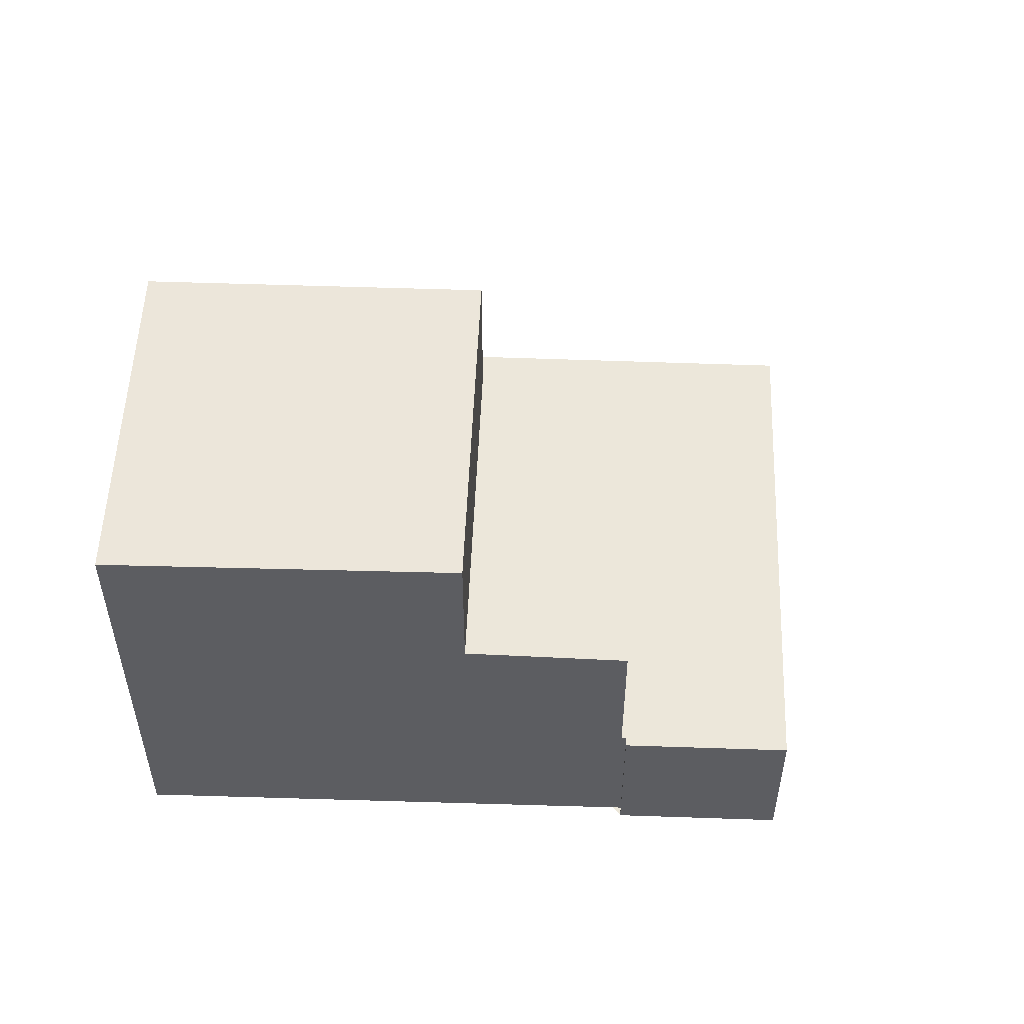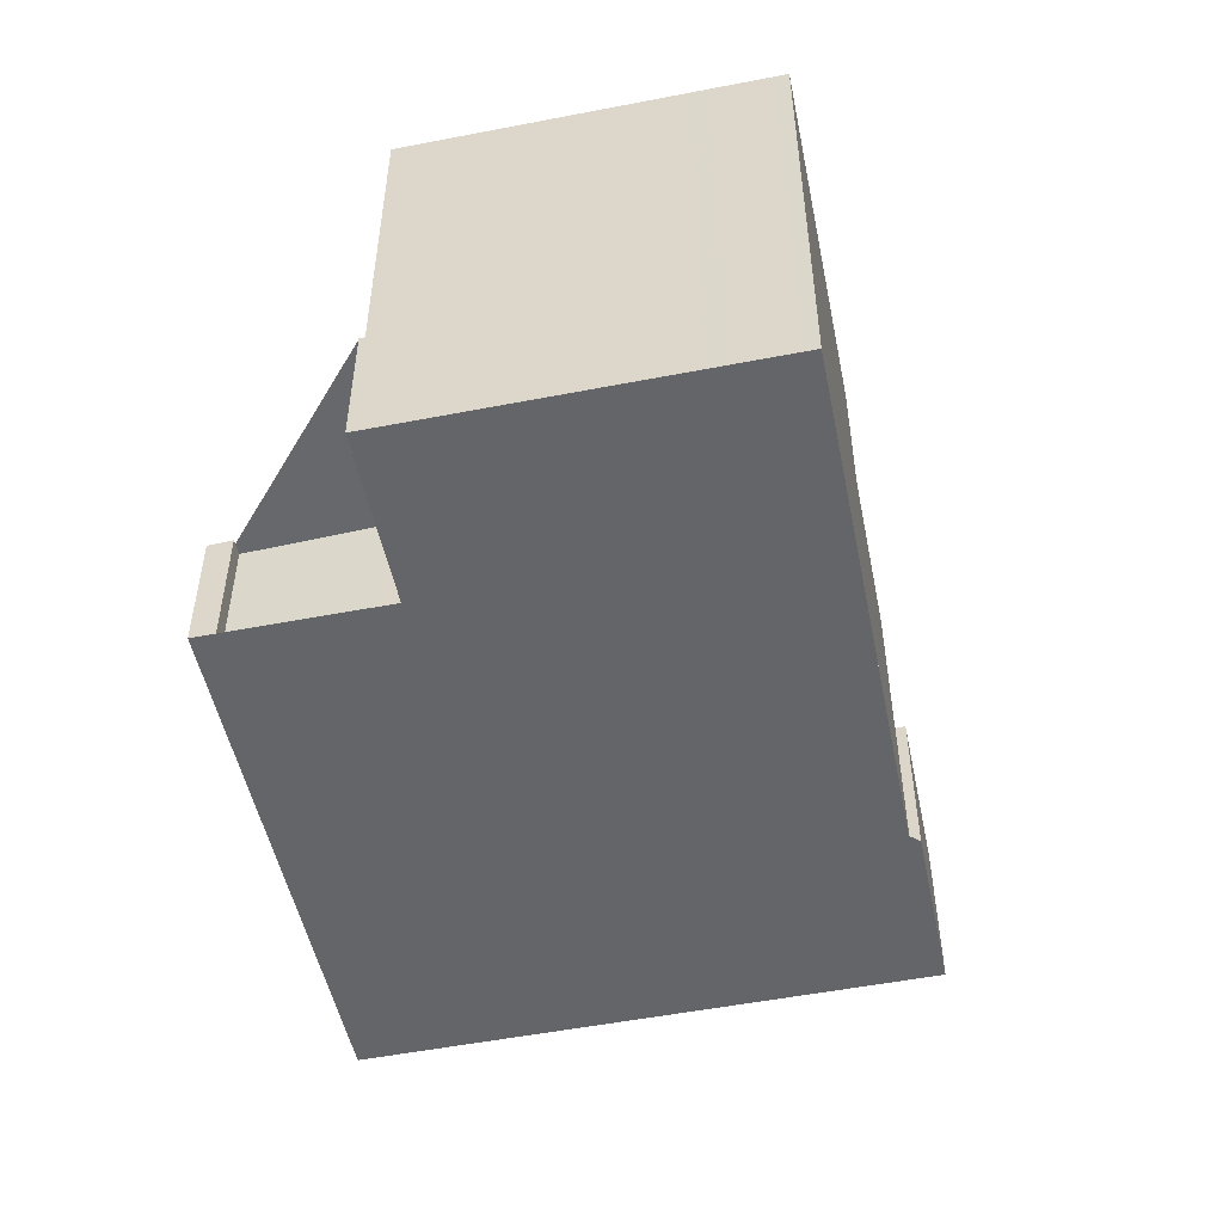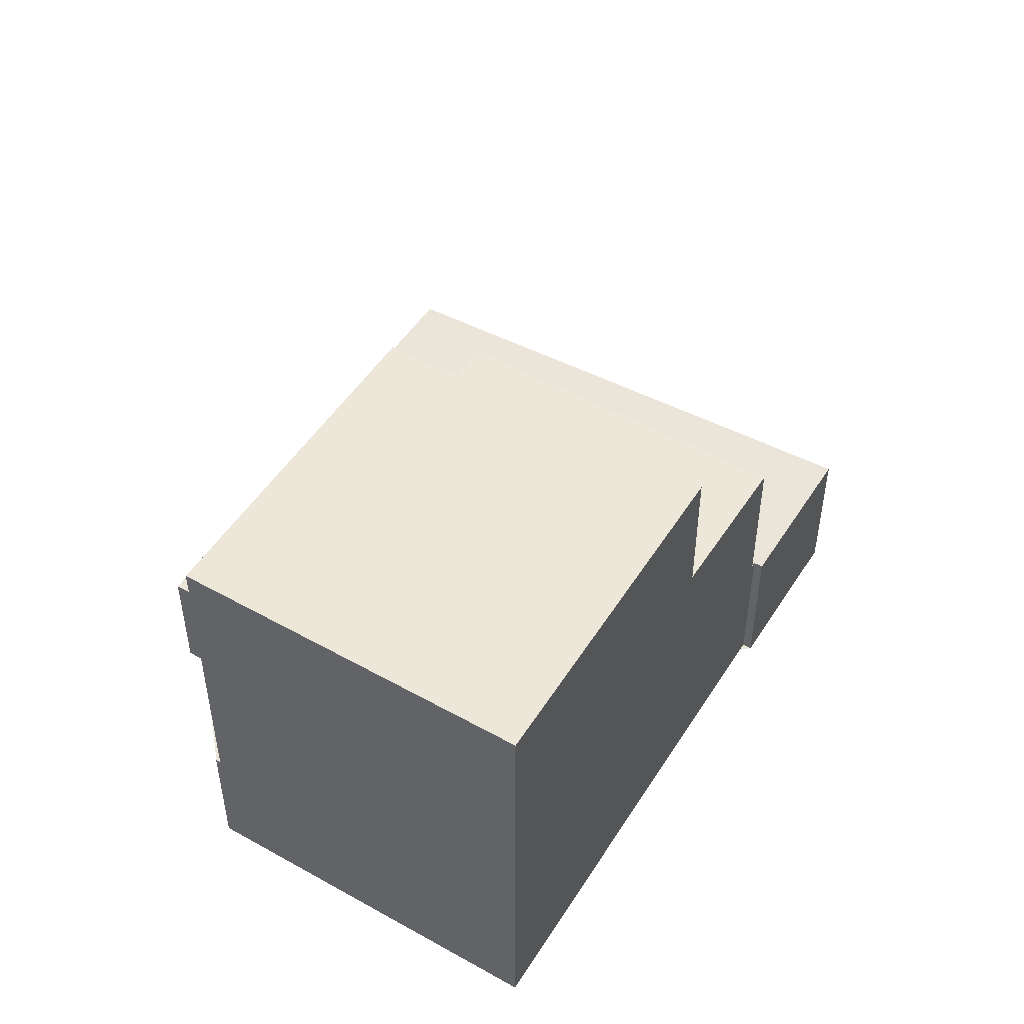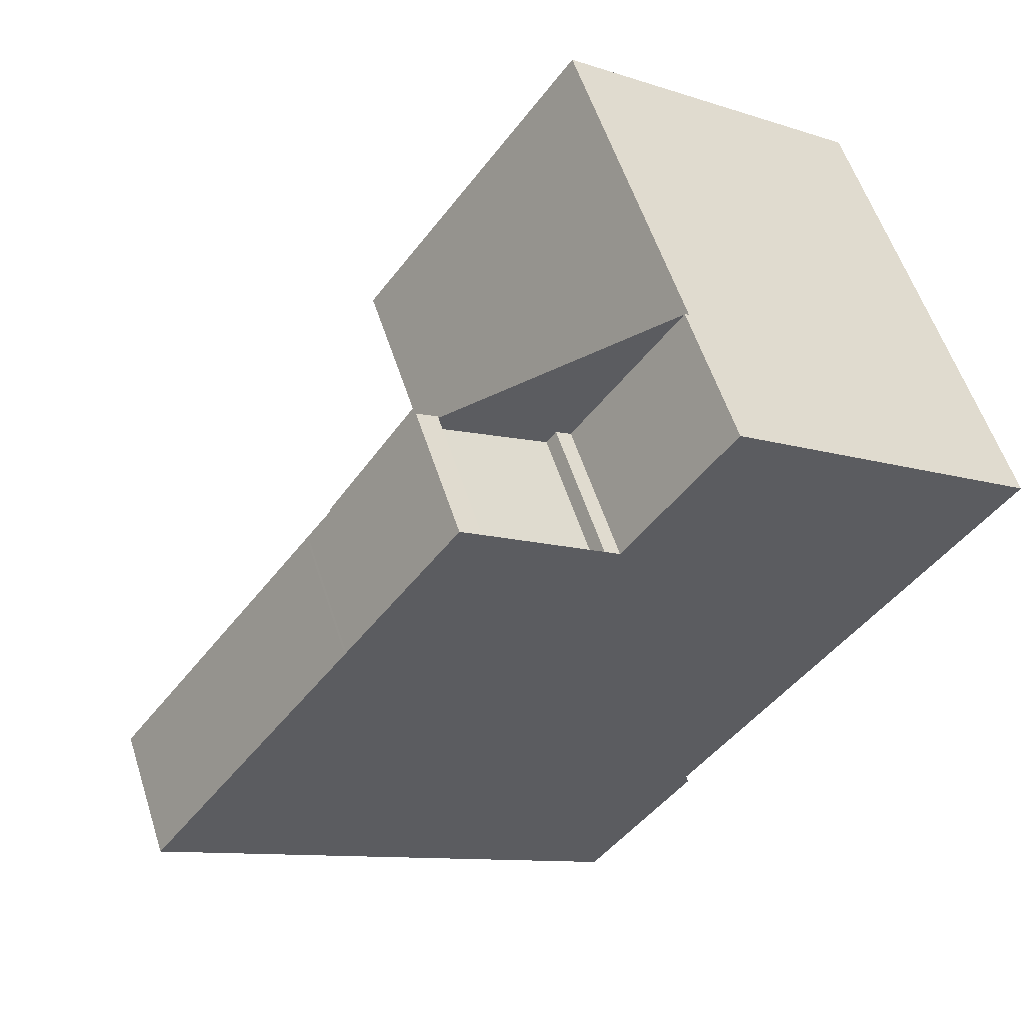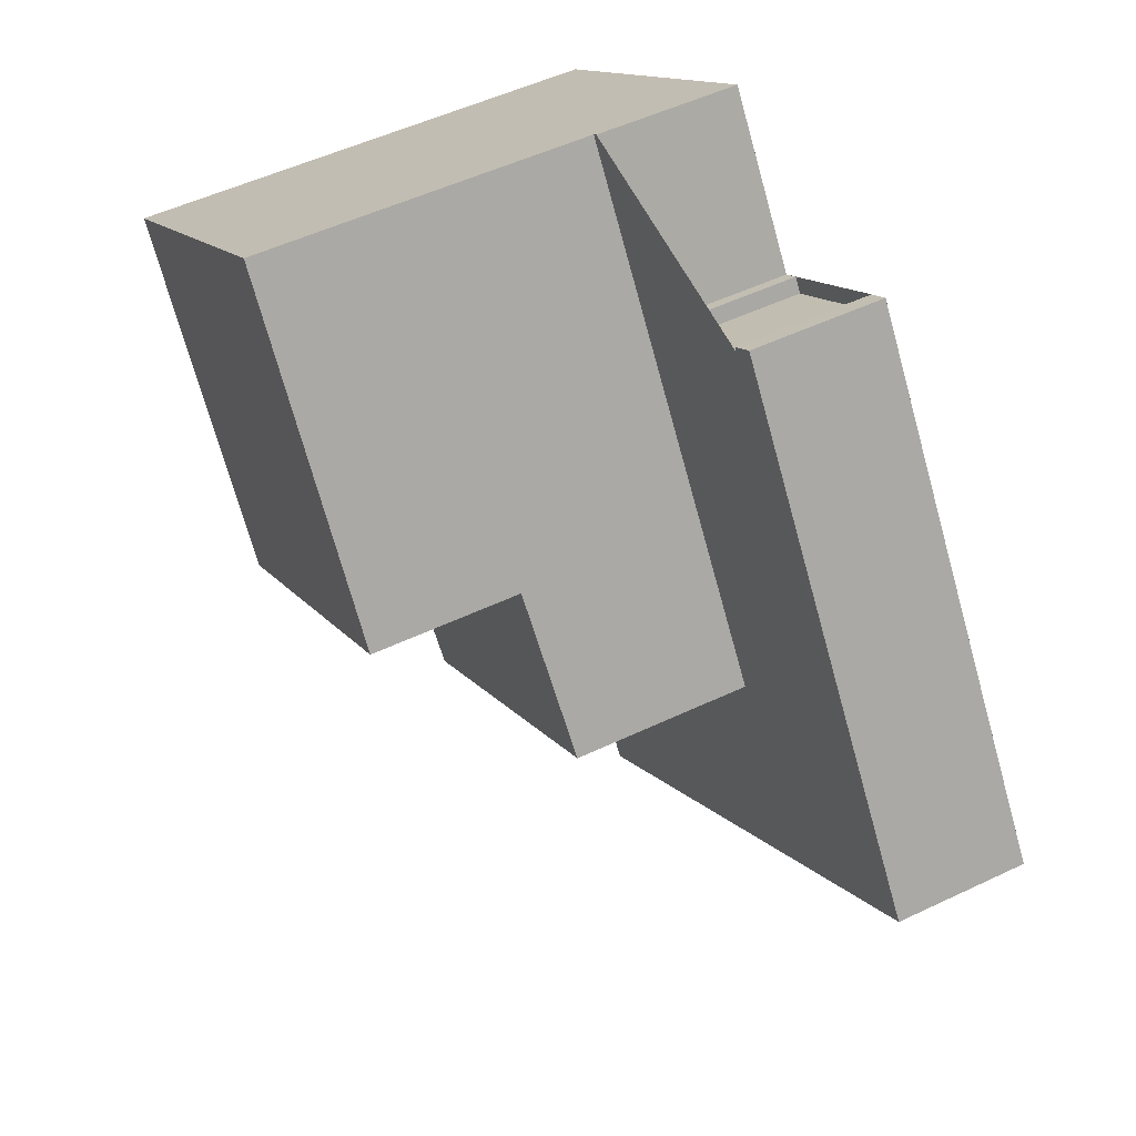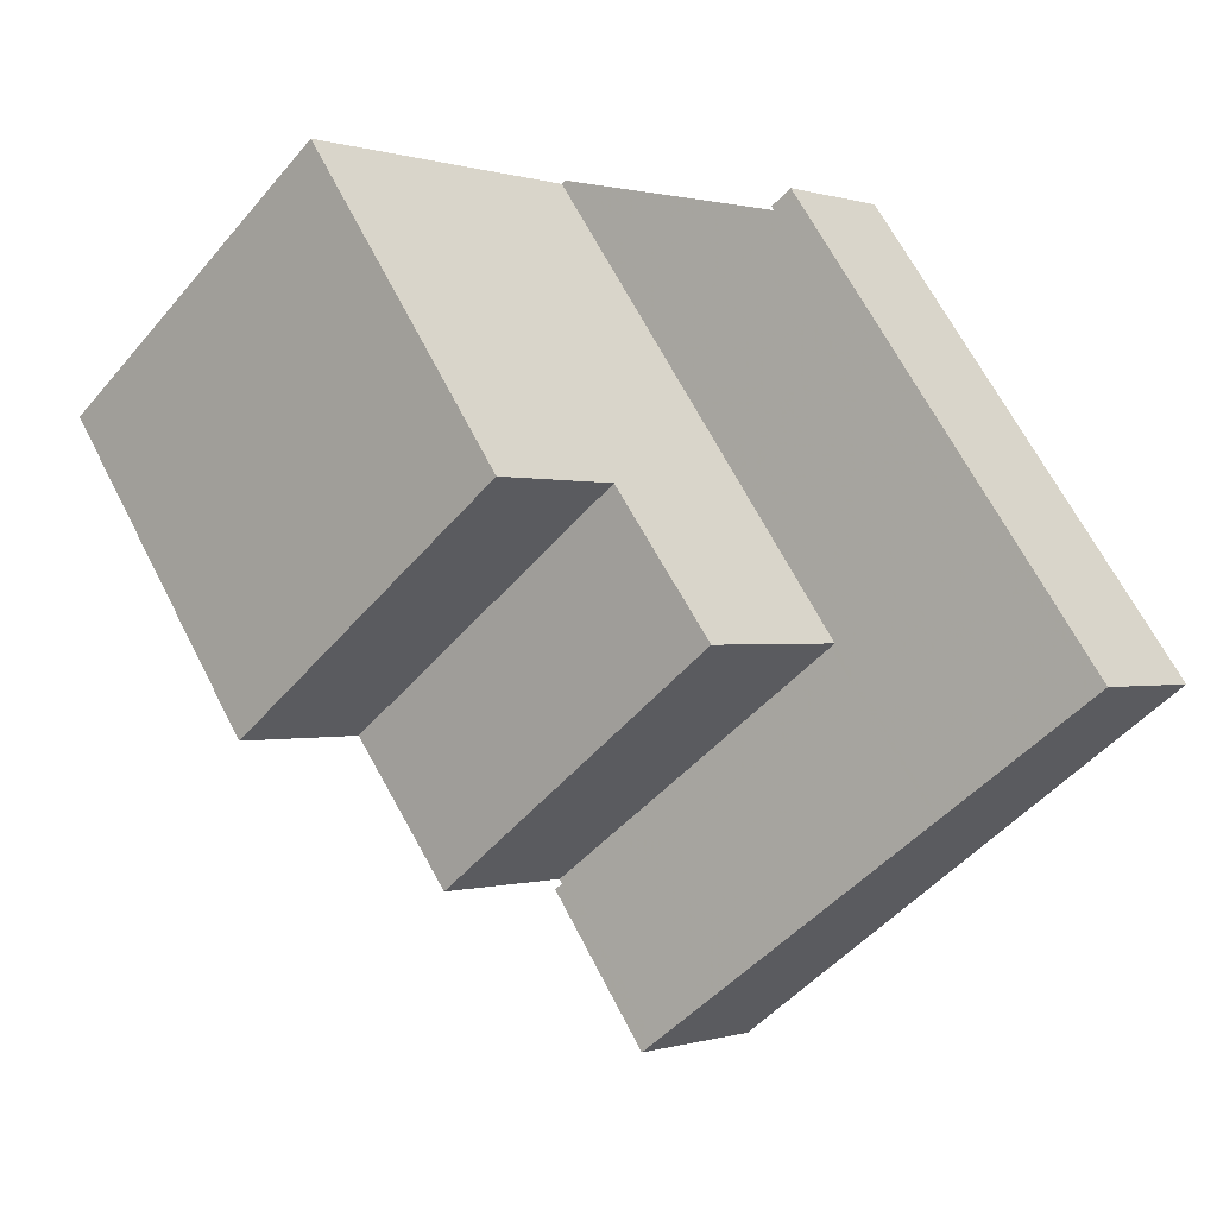
<metadata>
{"format":"obj","ext":"obj","renderer":"f3d","projection":"perspective","resolution":1024,"background":"white","views":[{"elev":53.6,"azim":-51.5,"up":"+Z"},{"elev":-51.6,"azim":-131.9,"up":"+Z"},{"elev":49.9,"azim":-112.2,"up":"+Z"},{"elev":57.1,"azim":162.1,"up":"+Y"},{"elev":52.3,"azim":62.9,"up":"+Y"},{"elev":-0.2,"azim":39.9,"up":"+Y"}]}
</metadata>
<code>
v -1358 -1806 2.366
v -1357 -1809 2.37
v -1356 -1808 2.355
v -1356 -1809 2.355
v -1354 -1807 2.237
v -1354 -1807 2.236
v -1354 -1807 2.216
v -1349 -1814 2.23
v -1357 -1820 2.706
v -1358 -1817 2.702
v -1358 -1817 2.693
v -1364 -1810 7.908
v -1351 -1816 2.393
v -1353 -1809 2.22
v -1356 -1820 2.691
v -1355 -1818 2.587
v -1358 -1817 2.686
v -1356 -1816 2.584
v -1353 -1814 2.39
v -1358 -1817 2.693
v -1358 -1806 2.371
v -1363 -1810 7.908
v -1360 -1815 7.943
v -1360 -1815 7.943
v -1355 -1811 7.957
v -1358 -1806 7.922
v -1360 -1815 7.943
v -1358 -1806 7.922
v -1360 -1815 5.454
v -1360 -1815 5.454
v -1355 -1811 5.456
v -1360 -1815 5.454
v -1358 -1806 5.666
v -1358 -1817 5.356
v -1355 -1811 5.456
v -1353 -1814 2.39
v -1359 -1806 7.921
v -1355 -1811 7.956
v -1355 -1811 7.956
v -1353 -1814 5.359
v -1355 -1811 5.456
v -1355 -1811 2.379
v -1355 -1811 5.481
v -1360 -1814 7.939
v -1360 -1814 7.939
v -1355 -1811 7.952
v -1355 -1811 7.953
v -1355 -1811 7.953
v -1358 -1817 2.686
v -1358 -1817 5.356
v -1360 -1815 5.454
v -1360 -1815 7.943
v -1352 -1809 2.221
v -1355 -1811 5.456
v -1355 -1811 2.38
v -1355 -1811 7.957
v -1356 -1816 2.584
v -1362 -1809 7.913
v -1359 -1813 7.944
v -1358 -1814 7.948
v -1356 -1816 5.357
v -1358 -1814 5.454
v -1358 -1814 5.454
v -1358 -1814 7.948
v -1353 -1814 5.359
v -1356 -1816 5.357
v -1358 -1817 2.693
v -1358 -1817 5.356
v -1358 -1817 5.356
v -1353 -1814 5.359
v -1350 -1812 2.225
v -1353 -1814 2.385
v -1353 -1814 5.359
v -1351 -1811 2.224
v -1352 -1809 2.221
v -1353 -1809 2.22
v -1354 -1807 2.217
v -1354 -1807 2.217
v -1354 -1807 2.216
v -1361 -1813 7.927
v -1362 -1813 7.927
v -1360 -1811 7.932
v -1356 -1809 7.941
v -1357 -1809 7.94
v -1356 -1809 2.376
v -1356 -1809 5.553
v -1356 -1809 7.941
v -1358 -1806 2.366
v -1358 -1806 5.666
v -1358 -1806 2.371
v -1358 -1806 7.922
v -1363 -1809 7.91
v -1362 -1809 7.913
v -1358 -1806 7.922
v -1359 -1806 7.921
v -1355 -1811 2.38
v -1353 -1814 2.385
v -1355 -1811 2.379
v -1355 -1811 5.456
v -1356 -1809 2.376
v -1355 -1811 7.957
v -1358 -1806 2.371
v -1358 -1806 2.371
v -1353 -1814 2.385
v -1353 -1814 5.359
v -1351 -1816 2.39
v -1352 -1809 2.23
v -1351 -1812 2.234
v -1353 -1809 2.229
v -1354 -1807 2.225
v -1354 -1807 2.225
v -1349 -1814 2.239
v -1355 -1811 7.956
v -1358 -1814 7.948
v -1355 -1811 2.38
v -1352 -1809 2.221
v -1352 -1809 2.221
v -1355 -1811 2.38
v -1355 -1811 5.457
v -1355 -1811 7.957
v -1352 -1809 2.23
v -1360 -1815 7.943
v -1360 -1815 7.943
v -1355 -1811 7.957
v -1353 -1814 2.39
v -1356 -1816 2.584
v -1358 -1817 2.686
v -1358 -1817 2.693
v -1351 -1812 2.235
v -1353 -1814 2.385
v -1350 -1812 2.225
v -1356 -1816 2.584
v -1353 -1814 2.39
v -1358 -1818 2.702
v -1358 -1818 2.687
v -1353 -1814 2.386
v -1350 -1812 2.235
v -1350 -1812 2.226
v -1359 -1814 5.454
v -1359 -1814 7.946
v -1359 -1813 7.942
v -1360 -1812 7.93
v -1357 -1816 2.621
v -1357 -1816 2.621
v -1357 -1816 2.621
v -1362 -1809 7.911
v -1359 -1814 7.946
v -1357 -1816 5.356
v -1357 -1816 5.356
v -1359 -1814 5.454
v -1359 -1814 7.946
v -1357 -1817 2.622
v -1355 -1819 2.626
v -1362 -1809 7.911
v -1351 -1816 2.393
v -1355 -1818 2.587
v -1356 -1820 2.691
v -1357 -1820 2.706
v -1355 -1819 2.626
v -1349 -1814 2.239
v -1351 -1816 2.39
v -1349 -1814 2.23
v -1358 -1806 2.366
v -1358 -1806 2.366
v -1358 -1806 0
v -1358 -1806 0
v -1356 -1808 2.355
v -1357 -1809 2.37
v -1357 -1809 0
v -1356 -1808 0
v -1356 -1809 2.355
v -1356 -1808 2.355
v -1356 -1808 0
v -1356 -1809 0
v -1354 -1807 2.237
v -1356 -1809 2.355
v -1356 -1809 0
v -1354 -1807 0
v -1354 -1807 2.236
v -1354 -1807 2.237
v -1354 -1807 0
v -1354 -1807 0
v -1354 -1807 2.225
v -1354 -1807 2.236
v -1354 -1807 0
v -1354 -1807 0
v -1354 -1807 2.216
v -1354 -1807 2.216
v -1354 -1807 0
v -1354 -1807 0
v -1349 -1814 2.239
v -1349 -1814 2.23
v -1349 -1814 0
v -1349 -1814 0
v -1357 -1820 2.706
v -1357 -1820 2.706
v -1357 -1820 0
v -1357 -1820 0
v -1358 -1817 2.693
v -1358 -1817 2.702
v -1358 -1817 -4.441e-16
v -1358 -1817 0
v -1358 -1817 2.693
v -1358 -1817 2.693
v -1358 -1817 0
v -1358 -1817 0
v -1363 -1810 7.908
v -1364 -1810 7.908
v -1364 -1810 -8.882e-16
v -1363 -1810 -8.882e-16
v -1355 -1818 2.587
v -1351 -1816 2.393
v -1351 -1816 0
v -1355 -1818 0
v -1352 -1809 2.221
v -1353 -1809 2.22
v -1353 -1809 0
v -1352 -1809 0
v -1357 -1820 2.706
v -1356 -1820 2.691
v -1356 -1820 0
v -1357 -1820 0
v -1355 -1819 2.626
v -1355 -1818 2.587
v -1355 -1818 0
v -1355 -1819 4.441e-16
v -1363 -1809 7.91
v -1363 -1810 7.908
v -1363 -1810 -8.882e-16
v -1363 -1809 -8.882e-16
v -1360 -1815 7.943
v -1360 -1815 7.943
v -1360 -1815 8.882e-16
v -1360 -1815 0
v -1358 -1806 7.922
v -1359 -1806 7.921
v -1359 -1806 8.882e-16
v -1358 -1806 0
v -1362 -1813 7.927
v -1360 -1814 7.939
v -1360 -1814 8.882e-16
v -1362 -1813 8.882e-16
v -1351 -1811 2.224
v -1352 -1809 2.221
v -1352 -1809 0
v -1351 -1811 0
v -1359 -1806 7.921
v -1362 -1809 7.913
v -1362 -1809 0
v -1359 -1806 8.882e-16
v -1360 -1815 5.454
v -1358 -1817 5.356
v -1358 -1817 -8.882e-16
v -1360 -1815 8.882e-16
v -1350 -1812 2.225
v -1350 -1812 2.225
v -1350 -1812 0
v -1350 -1812 0
v -1350 -1812 2.225
v -1351 -1811 2.224
v -1351 -1811 0
v -1350 -1812 0
v -1354 -1807 2.216
v -1354 -1807 2.217
v -1354 -1807 0
v -1354 -1807 0
v -1353 -1809 2.22
v -1354 -1807 2.216
v -1354 -1807 0
v -1353 -1809 0
v -1364 -1810 7.908
v -1362 -1813 7.927
v -1362 -1813 8.882e-16
v -1364 -1810 -8.882e-16
v -1357 -1809 2.37
v -1358 -1806 2.366
v -1358 -1806 0
v -1357 -1809 0
v -1362 -1809 7.911
v -1363 -1809 7.91
v -1363 -1809 -8.882e-16
v -1362 -1809 -8.882e-16
v -1358 -1806 2.366
v -1358 -1806 2.371
v -1358 -1806 0
v -1358 -1806 0
v -1351 -1816 2.393
v -1351 -1816 2.39
v -1351 -1816 0
v -1351 -1816 0
v -1354 -1807 2.217
v -1354 -1807 2.225
v -1354 -1807 0
v -1354 -1807 0
v -1351 -1816 2.39
v -1349 -1814 2.239
v -1349 -1814 0
v -1351 -1816 0
v -1352 -1809 2.221
v -1352 -1809 2.221
v -1352 -1809 0
v -1352 -1809 0
v -1360 -1814 7.939
v -1360 -1815 7.943
v -1360 -1815 0
v -1360 -1814 8.882e-16
v -1358 -1817 2.693
v -1358 -1817 2.693
v -1358 -1817 0
v -1358 -1817 0
v -1350 -1812 2.226
v -1350 -1812 2.225
v -1350 -1812 0
v -1350 -1812 0
v -1358 -1817 2.702
v -1358 -1818 2.702
v -1358 -1818 4.441e-16
v -1358 -1817 -4.441e-16
v -1349 -1814 2.23
v -1350 -1812 2.226
v -1350 -1812 0
v -1349 -1814 0
v -1356 -1820 2.691
v -1355 -1819 2.626
v -1355 -1819 4.441e-16
v -1356 -1820 0
v -1362 -1809 7.913
v -1362 -1809 7.911
v -1362 -1809 -8.882e-16
v -1362 -1809 0
v -1358 -1818 2.702
v -1357 -1820 2.706
v -1357 -1820 0
v -1358 -1818 4.441e-16
v -1349 -1814 2.23
v -1349 -1814 2.23
v -1349 -1814 0
v -1349 -1814 0
v -1358 -1806 0
v -1357 -1809 0
v -1356 -1808 0
v -1356 -1809 0
v -1354 -1807 0
v -1354 -1807 0
v -1354 -1807 0
v -1349 -1814 0
v -1357 -1820 0
v -1358 -1817 0
v -1358 -1817 0
v -1364 -1810 0
f 117 53 75 116
f 119 54 55 118
f 79 14 76 78
f 126 18 19 125
f 128 67 17 127
f 145 127 17 144
f 81 12 22 80
f 146 93 82 142
f 69 29 30 68
f 150 62 66 149
f 120 56 54 119
f 143 57 61 148
f 94 83 84 95
f 65 41 31 70
f 52 27 32 51
f 86 43 42 85
f 123 45 44 122
f 141 59 114 151
f 87 48 43 86
f 113 46 47 124
f 50 34 20 49
f 63 35 39 64
f 125 19 97 130
f 95 84 82 93
f 66 62 41 65
f 57 36 40 61
f 114 59 46 113
f 140 52 51 139
f 75 53 74
f 72 55 54 73
f 101 39 35 99
f 78 77 7 79
f 80 44 45 81
f 142 82 59 141
f 83 47 46 84
f 90 21 33 89
f 89 33 28 91
f 84 46 59 82
f 89 86 85 90
f 91 87 86 89
f 154 58 93 146
f 95 37 26 94
f 93 58 37 95
f 108 97 96 107
f 121 107 96 115
f 109 98 100 110
f 102 1 88 103
f 110 100 103 88 2 3 4 5 6 111
f 105 40 36 104
f 130 97 108 129
f 107 75 74 71 108
f 116 75 107 121
f 110 78 76 109
f 111 77 78 110
f 129 108 71 131
f 113 38 60 114
f 116 76 14 117
f 118 42 43 119
f 119 43 48 120
f 115 98 109 121
f 121 109 76 116
f 122 24 23 123
f 151 114 60 147
f 124 25 38 113
f 156 132 133 155
f 158 134 135 157
f 157 135 152 159
f 161 136 137 160
f 160 137 138 162
f 155 133 136 161
f 132 126 125 133
f 134 10 11 128 127 135
f 152 135 127 145
f 136 130 129 137
f 137 129 131 138
f 133 125 130 136
f 139 63 64 140
f 141 44 80 142
f 144 18 126 145
f 142 80 22 92 146
f 149 68 30 150
f 148 50 49 143
f 147 24 122 151
f 159 152 132 156
f 145 126 132 152
f 146 92 154
f 151 122 44 141
f 155 13 16 156
f 157 15 9 158
f 159 153 15 157
f 160 112 106 161
f 162 8 112 160
f 161 106 13 155
f 156 16 153 159
f 164 165 166 163
f 168 169 170 167
f 172 173 174 171
f 176 177 178 175
f 180 181 182 179
f 184 185 186 183
f 188 189 190 187
f 192 193 194 191
f 196 197 198 195
f 200 201 202 199
f 204 205 206 203
f 208 209 210 207
f 212 213 214 211
f 216 217 218 215
f 220 221 222 219
f 224 225 226 223
f 228 229 230 227
f 232 233 234 231
f 236 237 238 235
f 240 241 242 239
f 244 245 246 243
f 248 249 250 247
f 252 253 254 251
f 256 257 258 255
f 260 261 262 259
f 264 265 266 263
f 268 269 270 267
f 272 273 274 271
f 276 277 278 275
f 280 281 282 279
f 284 285 286 283
f 288 289 290 287
f 292 293 294 291
f 296 297 298 295
f 300 301 302 299
f 304 305 306 303
f 308 309 310 307
f 312 313 314 311
f 316 317 318 315
f 320 321 322 319
f 324 325 326 323
f 328 329 330 327
f 332 333 334 331
f 336 337 338 335
f 340 341 342 343 344 345 346 347 348 349 350 339

</code>
